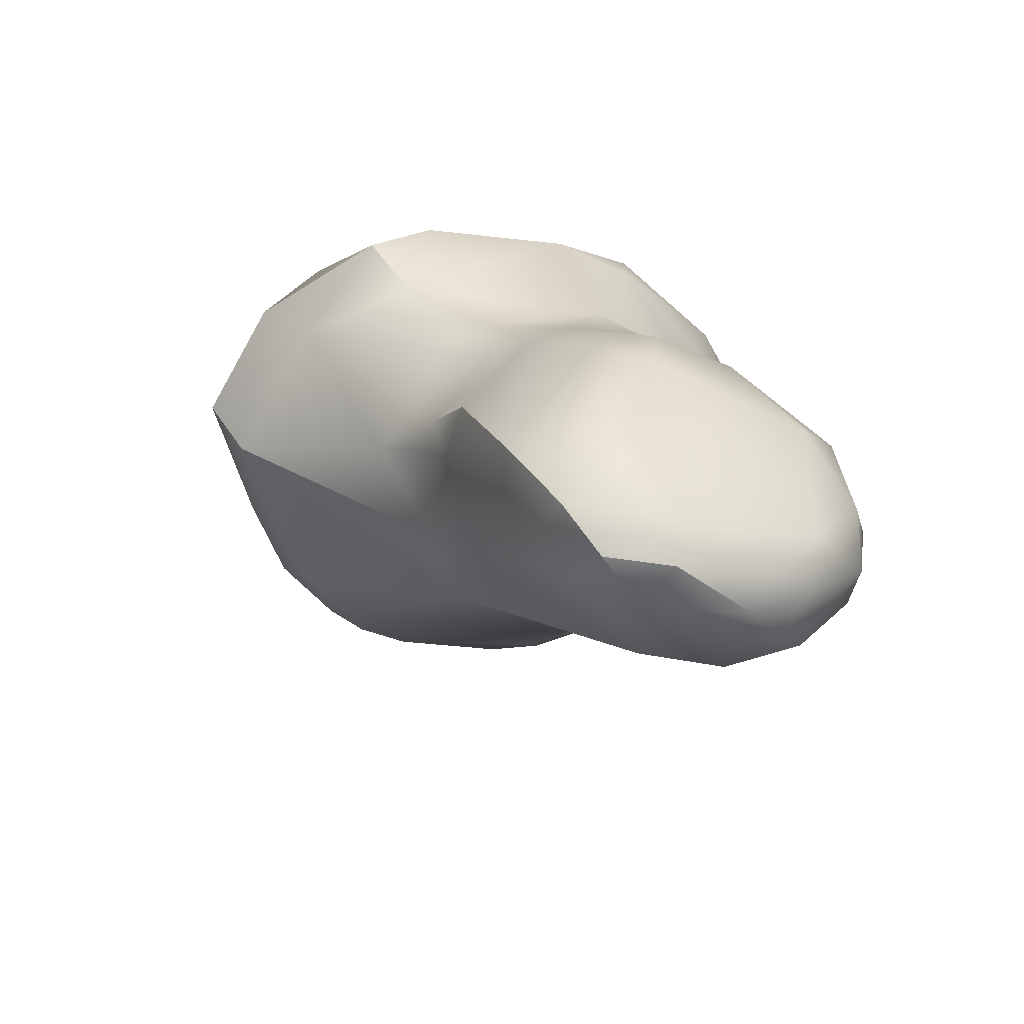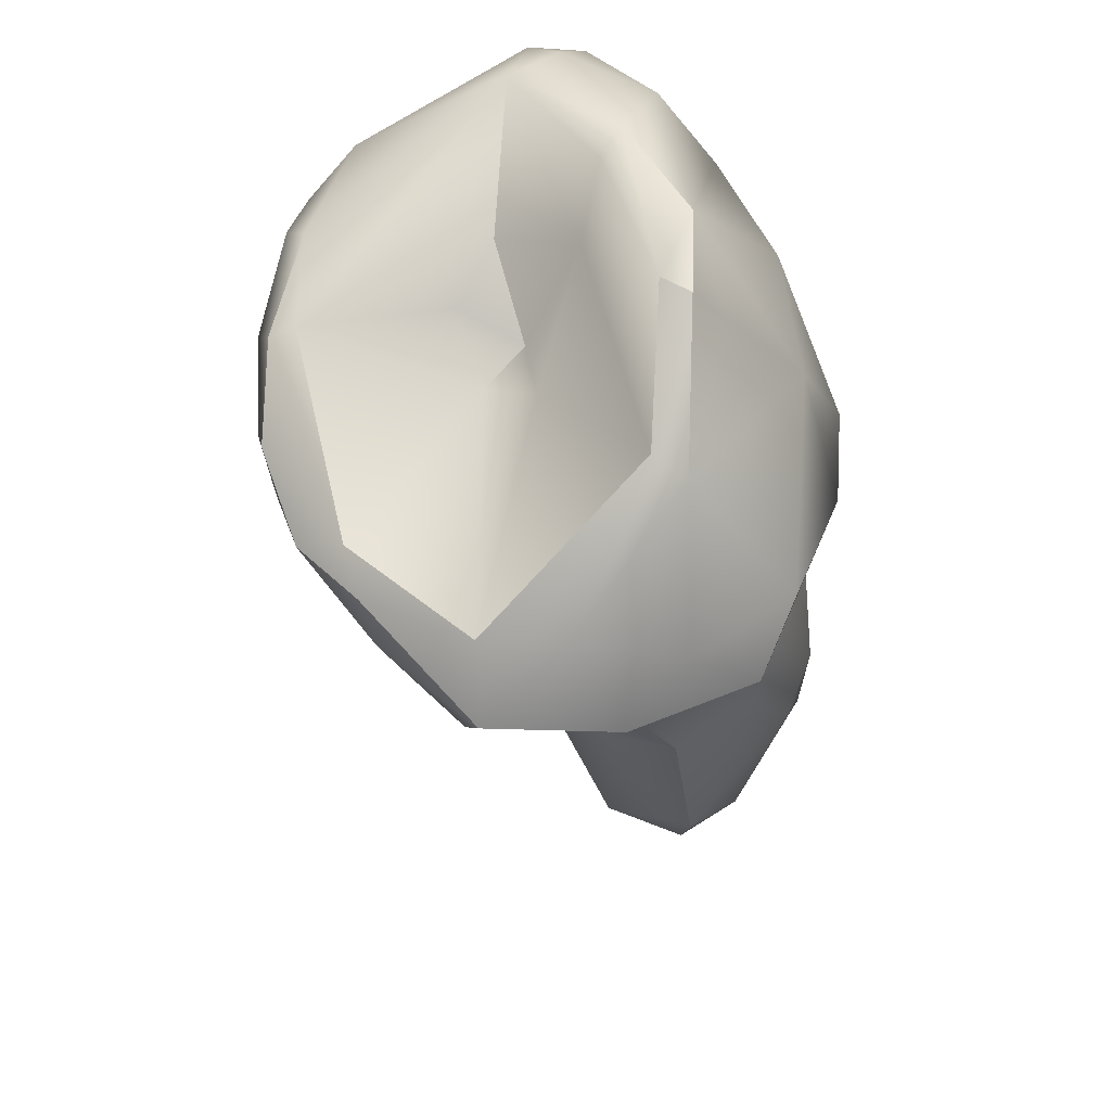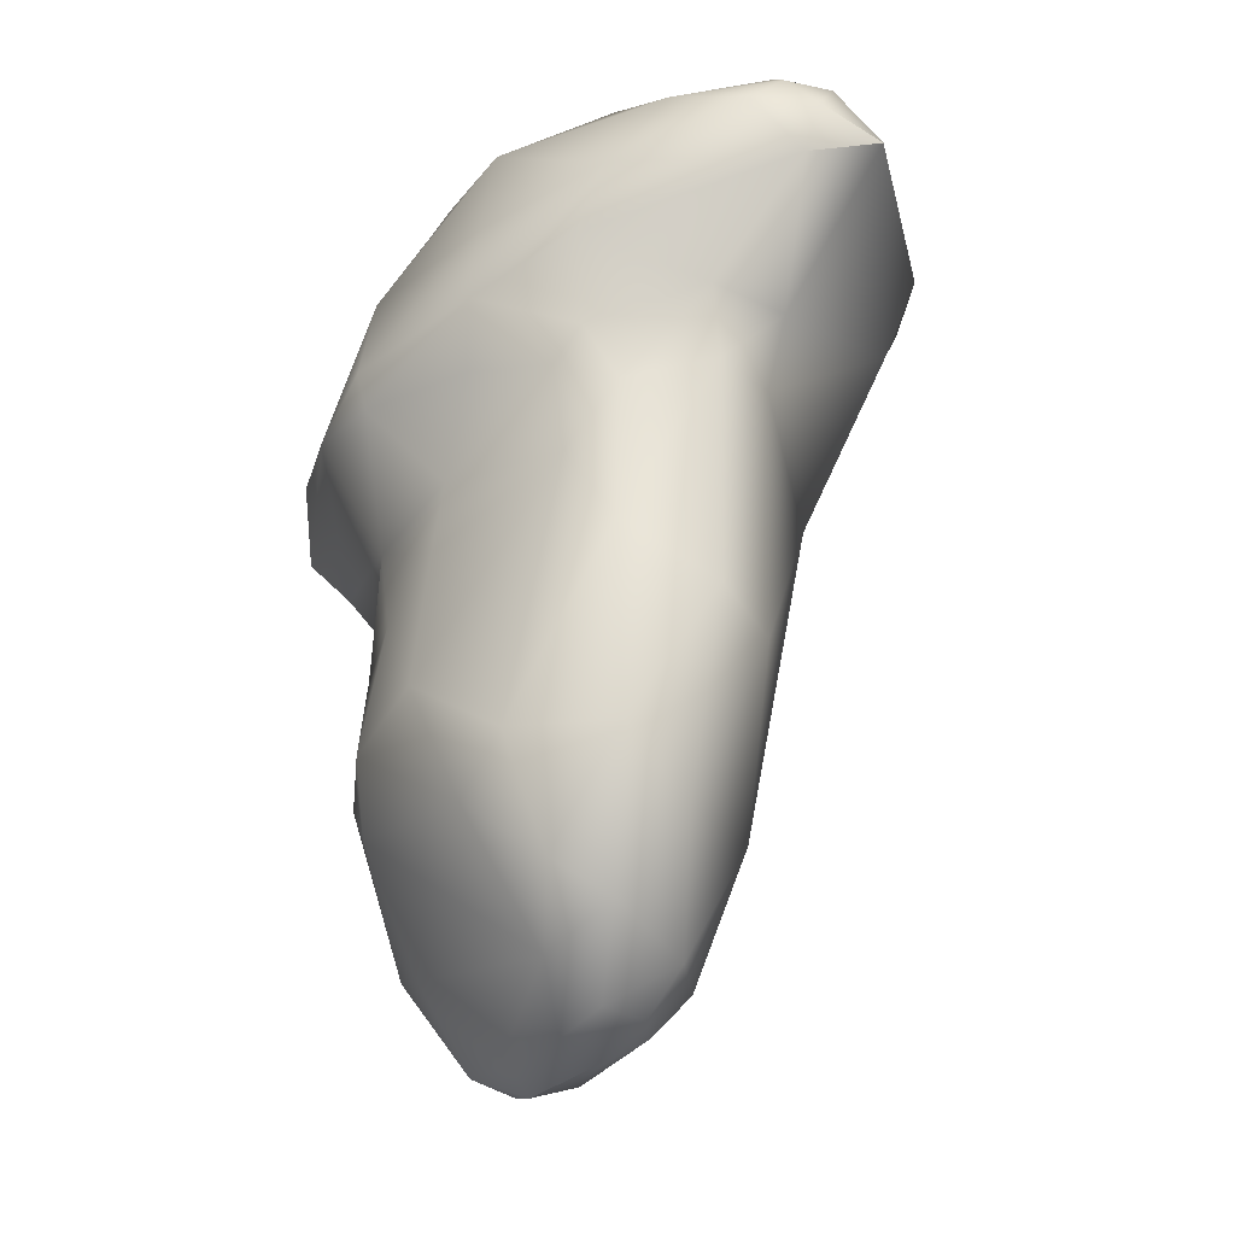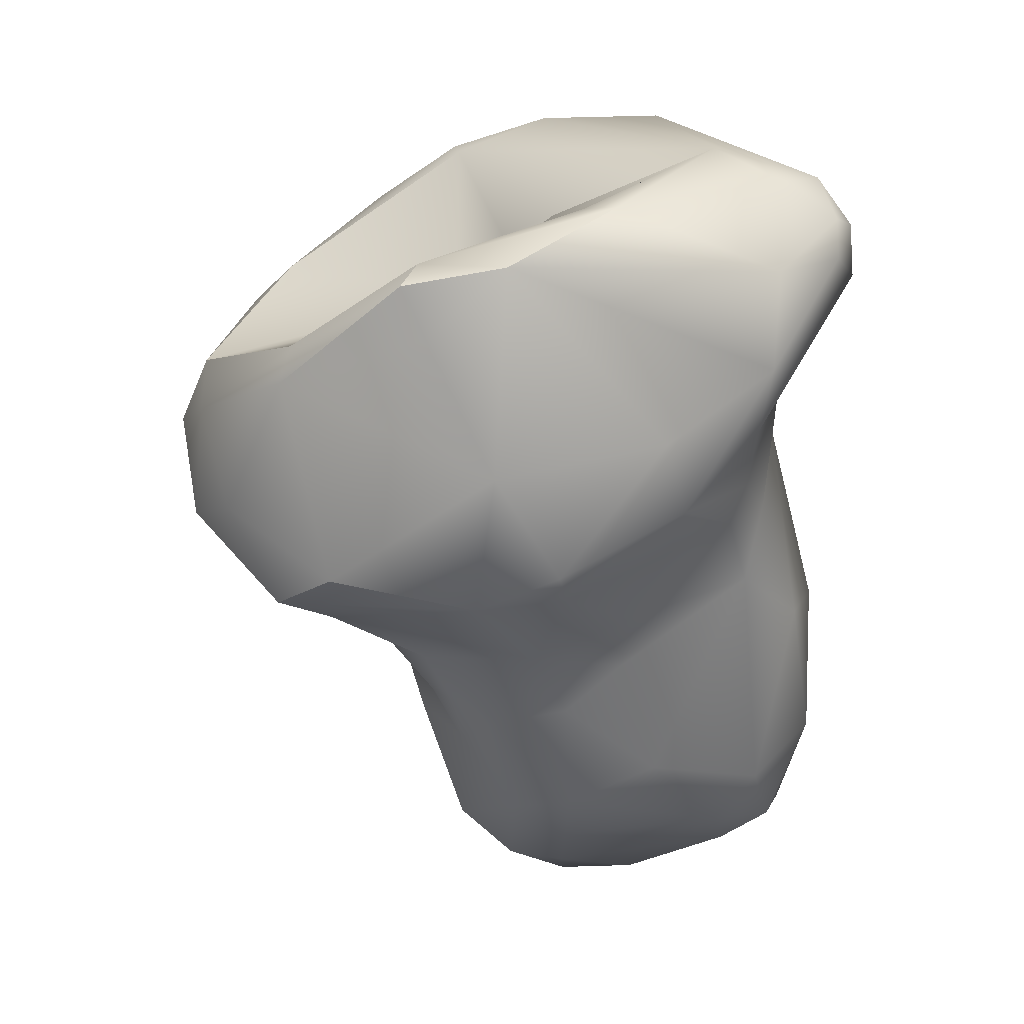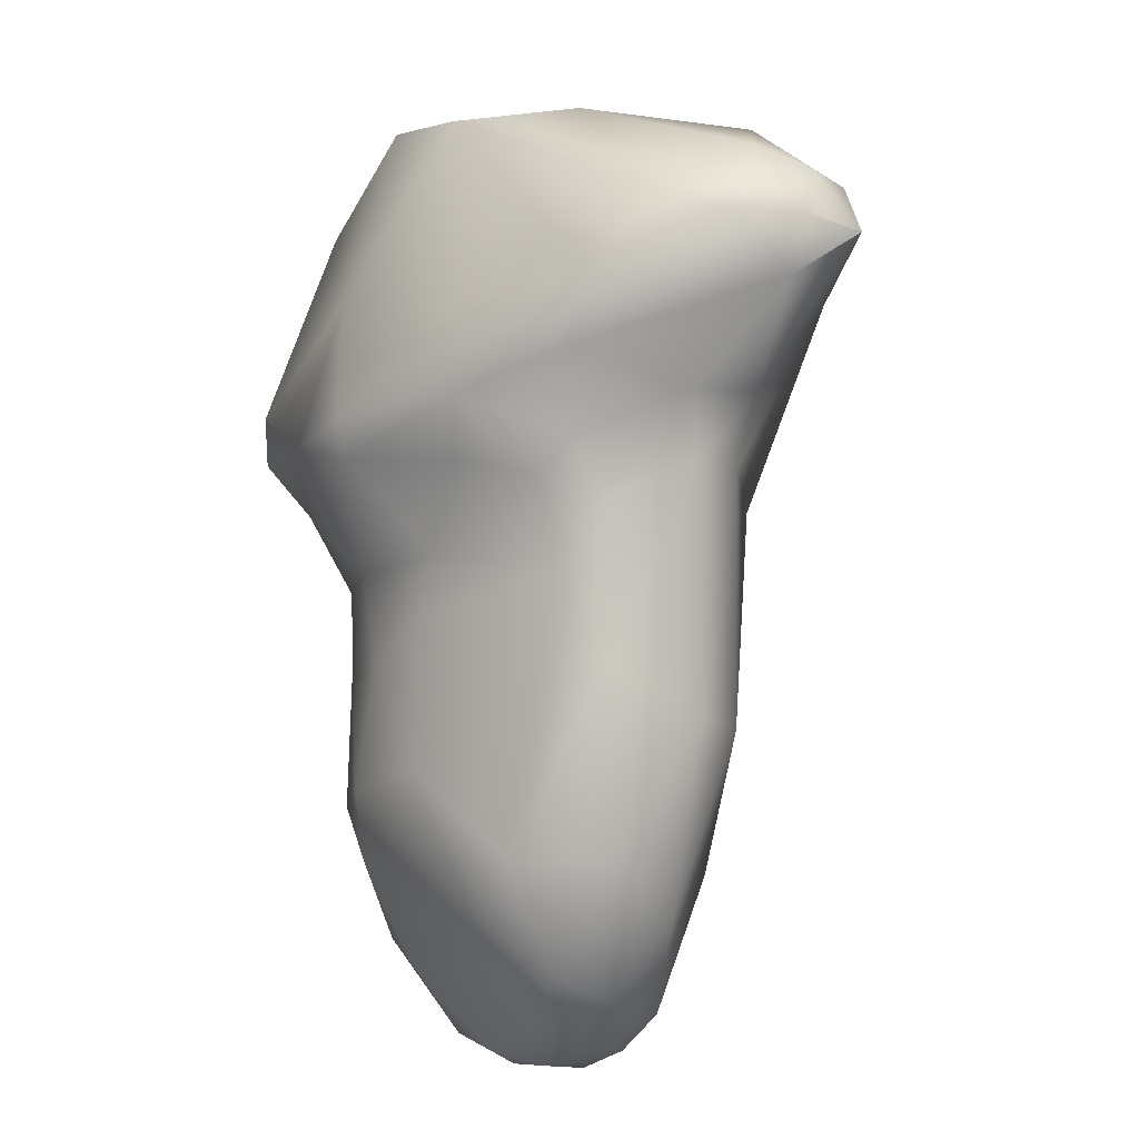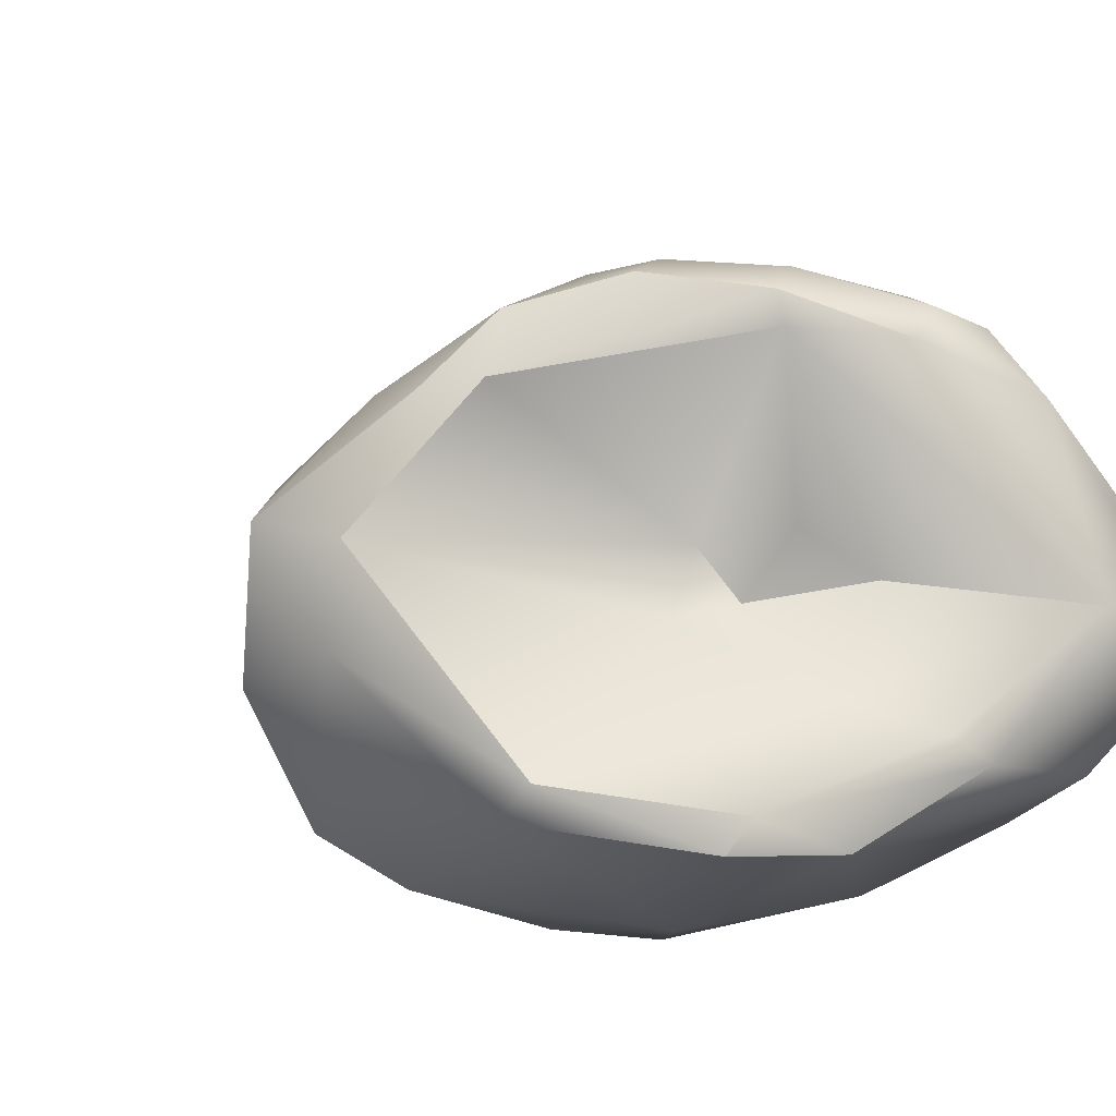
<metadata>
{"format":"obj","ext":"obj","renderer":"f3d","projection":"perspective","resolution":1024,"background":"white","views":[{"elev":-73.0,"azim":149.3,"up":"+Y"},{"elev":43.3,"azim":84.8,"up":"+Y"},{"elev":-16.5,"azim":-127.0,"up":"+Y"},{"elev":44.6,"azim":167.5,"up":"+Y"},{"elev":12.0,"azim":-133.1,"up":"+Y"},{"elev":14.2,"azim":147.7,"up":"+Z"}]}
</metadata>
<code>
v -136.7 -199.4 -1.004
v -136.8 -199.6 -0.1499
v -136.8 -200 -1.216
v -136.4 -199.3 -1.638
v -136.5 -199.1 -1.235
v -136.4 -198.9 -0.5144
v -135.8 -198.7 -0.8527
v -136.3 -207 -2.417
v -136.4 -204.8 -2.087
v -136.1 -205.1 -1.244
v -136.1 -206.3 -3.148
v -135 -203.2 -3.066
v -134.8 -202.2 -3.025
v -135.4 -202.4 -2.599
v -135.8 -204.1 -2.975
v -135.3 -200 -2.738
v -135.1 -200.8 -2.936
v -135 -201.8 -2.832
v -133.8 -200.4 -3.317
v -135.8 -201.2 -1.678
v -135.8 -201.4 -0.712
v -135.8 -202.1 -1.574
v -135.7 -202.3 -0.858
v -134.3 -203.2 0.7492
v -135.5 -199.1 -2.023
v -135.2 -198.6 -0.1607
v -133.6 -198.3 -1.365
v -133.3 -198.5 -1.077
v -133.2 -199.5 0.1491
v -135 -199.3 1.679
v -134.7 -199.8 2.285
v -134 -199.8 2.553
v -134.4 -200.7 2.064
v -134 -200.2 2.585
v -133.6 -199.6 2.334
v -135.9 -207.9 -3.043
v -135.5 -207.6 -3.588
v -135.3 -208.9 -2.723
v -135 -208.4 -3.25
v -134.6 -206.9 -3.988
v -134.7 -209.1 -2.809
v -135.6 -208.4 -2.004
v -135.2 -209 -2.158
v -134.9 -208.6 -1.365
v -134.9 -209.1 -1.884
v -134.7 -209.3 -2.269
v -134.1 -208.2 -0.8713
v -135.2 -206.3 -3.892
v -133.7 -205.6 -4.001
v -135.3 -207.1 -0.9297
v -133.4 -203.2 -3.441
v -133.3 -204 -3.529
v -134 -201.3 -3.571
v -133.9 -202.1 -3.471
v -132.5 -202.2 -3.876
v -132.4 -201.7 -3.922
v -131.7 -200.6 -3.302
v -132.4 -204.1 0.9038
v -132.2 -198.5 -1.99
v -131.1 -199.2 -2.223
v -130.9 -198.7 -1.828
v -132.5 -199.1 -0.7836
v -132.3 -200.3 -0.1276
v -131.6 -200.5 -0.2018
v -131.2 -198.6 -1.501
v -132.9 -200.4 2.94
v -132.7 -200.1 0.6252
v -132.5 -200 2.485
v -132.5 -200.2 2.804
v -132 -200.7 0.3722
v -132.6 -201.2 2.84
v -131.9 -201.4 2.912
v -131.9 -201.1 2.996
v -131.5 -200.9 2.946
v -131.7 -202.1 2.497
v -131.4 -201.6 2.831
v -133.8 -209.2 -2.88
v -132.9 -209.3 -2.622
v -132.7 -208.4 -3.172
v -133.6 -209.6 -2.375
v -133.5 -209.4 -1.707
v -132.8 -209.5 -2.024
v -132.2 -209.1 -2.235
v -132.6 -206.1 -3.918
v -132.6 -206.9 -3.803
v -131.9 -206.5 -3.533
v -132 -208.3 -2.935
v -131.4 -208.1 -2.23
v -132.1 -208.4 -1.199
v -132.6 -204.6 -3.584
v -132.2 -203.7 -3.436
v -131.7 -205 -3.272
v -131.3 -205.6 -2.923
v -131.3 -204.9 -2.833
v -131.1 -205 -2.493
v -130.9 -204.2 -2.621
v -131 -206 -1.906
v -130.8 -205.2 -1.353
v -130.5 -204.4 -2.036
v -130.5 -204.7 -1.25
v -132.4 -206.1 -0.2736
v -131.6 -205 0.04423
v -131.8 -206 -0.6048
v -131 -205.2 -1
v -131.2 -205.9 -1.216
v -130.5 -204.5 -0.5468
v -131.4 -202.2 -3.765
v -129.7 -202.1 -2.988
v -129.8 -203.4 -2.38
v -129.7 -199.8 -1.258
v -129.5 -200 -1.642
v -130.1 -201.2 2.074
v -129.6 -201.6 1.954
v -129.5 -202.3 1.782
v -128.7 -201.5 0.7142
v -130.7 -202.3 2.295
v -130.4 -201.6 2.614
v -129.1 -202.9 -2.524
v -128.9 -203.2 -1.075
v -128.3 -202.7 -0.9041
v -129 -203.1 0.8466
v -128.7 -202 -1.638
v -128.6 -201.4 -0.2965
v -128.3 -202.5 0.725
v -136.8 -199.6 -0.1499
v -133.2 -199.5 0.1491
v -132.2 -198.5 -1.99
v -130.9 -198.7 -1.828
v -130.9 -198.7 -1.828
v -132.3 -200.3 -0.1276
v -131.2 -198.6 -1.501
v -132.5 -200.2 2.804
v -131.5 -200.9 2.946
v -132.2 -209.1 -2.235
v -131.4 -208.1 -2.23
v -131 -206 -1.906
v -129.7 -199.8 -1.258
v -130.1 -201.2 2.074
v -128.7 -201.5 0.7142
v -130.4 -201.6 2.614
v -129.1 -202.9 -2.524
v -129.1 -202.9 -2.524
v -128.3 -202.7 -0.9041
v -129 -203.1 0.8466
v -128.3 -202.5 0.725
v -136.8 -199.6 -0.1499
v -134.7 -199.8 2.285
v -133.6 -209.6 -2.375
v -132.8 -209.5 -2.024
v -132.8 -209.5 -2.024
v -129.7 -202.1 -2.988
v -129.6 -201.6 1.954
v -128.3 -202.5 0.725
g grp1
f 5 25 4
f 16 4 25
f 3 2 1
f 4 16 3
f 3 1 4
f 4 1 5
f 17 3 16
f 125 3 21
f 125 21 33
f 20 3 17
f 1 6 5
f 146 6 1
f 5 6 7
f 25 5 7
f 146 30 6
f 27 25 7
f 26 7 6
f 6 30 26
f 11 36 8
f 8 42 50
f 49 48 12
f 8 10 9
f 15 11 9
f 9 11 8
f 15 12 48
f 11 15 48
f 8 50 10
f 12 15 14
f 14 20 18
f 12 14 13
f 13 14 18
f 15 9 22
f 14 15 22
f 9 23 22
f 9 10 23
f 24 10 50
f 23 10 24
f 25 59 16
f 18 20 17
f 18 17 53
f 53 17 16
f 13 18 53
f 16 19 53
f 19 16 59
f 21 3 20
f 20 22 21
f 20 14 22
f 22 23 21
f 23 33 21
f 23 24 33
f 59 25 27
f 27 7 26
f 27 26 28
f 28 26 62
f 62 26 29
f 65 27 28
f 28 62 65
f 33 31 125
f 146 147 30
f 26 30 35
f 33 34 31
f 30 32 35
f 30 147 32
f 31 34 32
f 35 32 69
f 24 71 33
f 33 71 34
f 126 26 68
f 34 66 32
f 35 132 68
f 26 35 68
f 69 32 66
f 71 66 34
f 11 37 36
f 36 42 8
f 36 38 42
f 36 39 38
f 36 37 39
f 11 48 37
f 37 40 39
f 37 48 40
f 43 42 38
f 39 41 38
f 38 46 43
f 41 46 38
f 85 39 40
f 41 39 77
f 77 80 41
f 41 80 46
f 39 85 79
f 77 39 79
f 44 50 42
f 43 46 45
f 45 42 43
f 44 42 45
f 50 44 47
f 148 81 46
f 46 81 45
f 44 45 81
f 47 44 81
f 40 48 49
f 58 50 47
f 51 12 13
f 51 13 54
f 52 12 51
f 49 12 52
f 91 52 51
f 90 52 91
f 91 92 90
f 58 24 50
f 53 55 54
f 13 53 54
f 57 19 59
f 53 56 55
f 56 53 19
f 56 19 57
f 51 54 55
f 51 55 91
f 91 55 107
f 107 55 56
f 107 56 57
f 58 75 24
f 116 75 58
f 127 27 65
f 61 127 65
f 59 60 57
f 128 60 59
f 57 60 111
f 111 60 128
f 63 62 29
f 67 126 68
f 67 130 126
f 64 63 70
f 130 67 70
f 63 64 62
f 62 110 65
f 62 64 110
f 137 129 131
f 75 71 24
f 112 68 132
f 67 68 70
f 132 74 112
f 68 138 70
f 70 138 115
f 74 117 112
f 71 73 66
f 72 71 75
f 72 73 71
f 76 72 75
f 133 66 73
f 133 69 66
f 76 73 72
f 116 76 75
f 76 133 73
f 140 76 116
f 140 133 76
f 77 79 78
f 78 80 77
f 78 82 80
f 82 78 83
f 79 87 78
f 78 87 83
f 83 87 88
f 89 47 81
f 149 81 148
f 81 150 89
f 89 150 134
f 135 89 134
f 49 52 90
f 84 85 40
f 84 40 49
f 84 49 90
f 87 79 85
f 85 84 86
f 87 85 86
f 87 86 88
f 86 93 88
f 86 84 92
f 92 93 86
f 89 101 47
f 89 103 101
f 135 105 89
f 89 105 103
f 135 97 105
f 84 90 92
f 96 94 92
f 91 96 92
f 94 93 92
f 93 94 95
f 98 104 105
f 99 95 96
f 95 94 96
f 98 106 104
f 96 91 109
f 88 93 136
f 136 93 98
f 97 98 105
f 93 95 98
f 95 99 100
f 95 100 98
f 106 98 100
f 96 109 99
f 99 119 100
f 106 100 119
f 119 99 109
f 101 58 47
f 103 58 101
f 103 102 58
f 104 102 105
f 103 105 102
f 102 104 106
f 57 108 107
f 151 118 107
f 91 107 109
f 58 102 121
f 144 102 106
f 58 121 116
f 144 106 119
f 64 70 115
f 129 137 111
f 111 108 57
f 110 64 115
f 123 111 137
f 108 111 122
f 111 123 122
f 114 140 116
f 113 139 112
f 117 113 112
f 114 152 140
f 123 137 139
f 118 109 107
f 109 141 119
f 122 142 108
f 122 120 142
f 119 141 143
f 144 143 124
f 114 121 145
f 116 121 114
f 144 119 143
f 120 122 123
f 114 145 152
f 139 153 123
f 120 123 153
f 153 139 113

</code>
